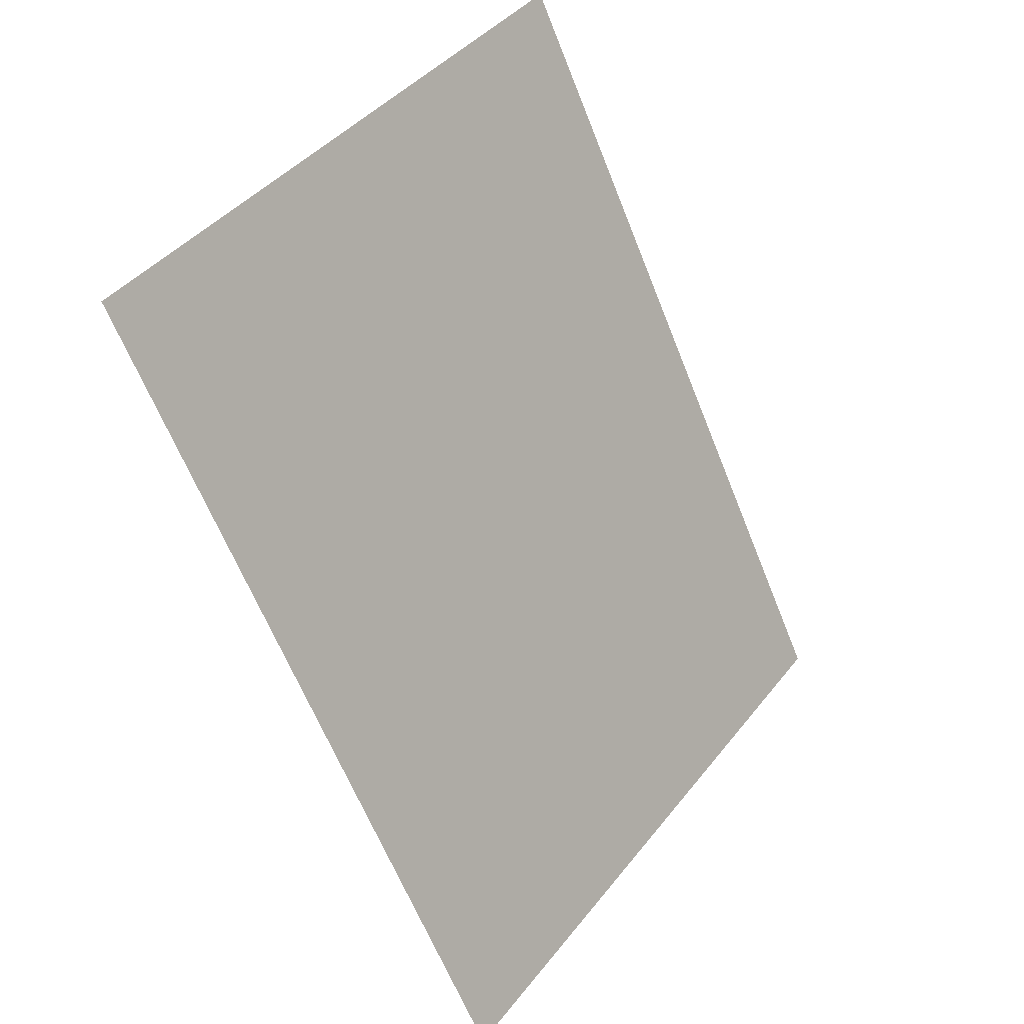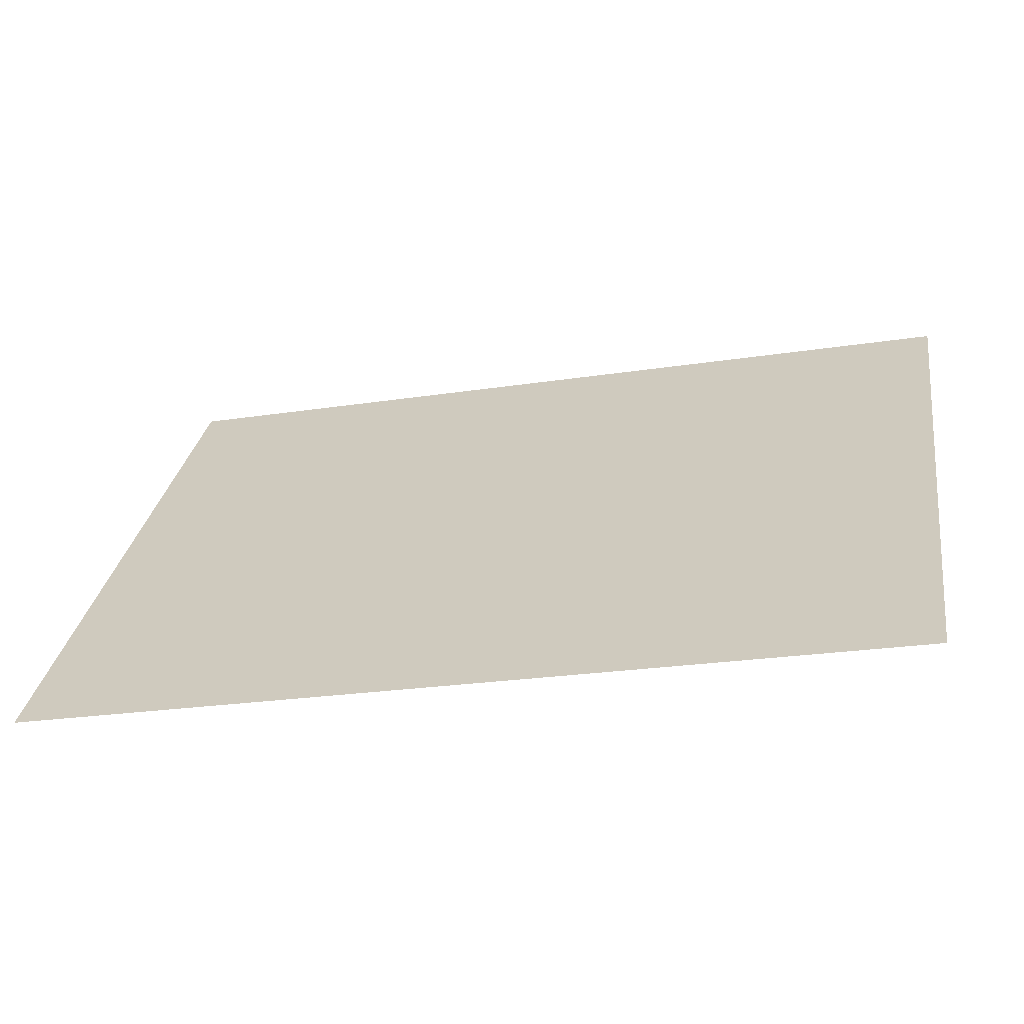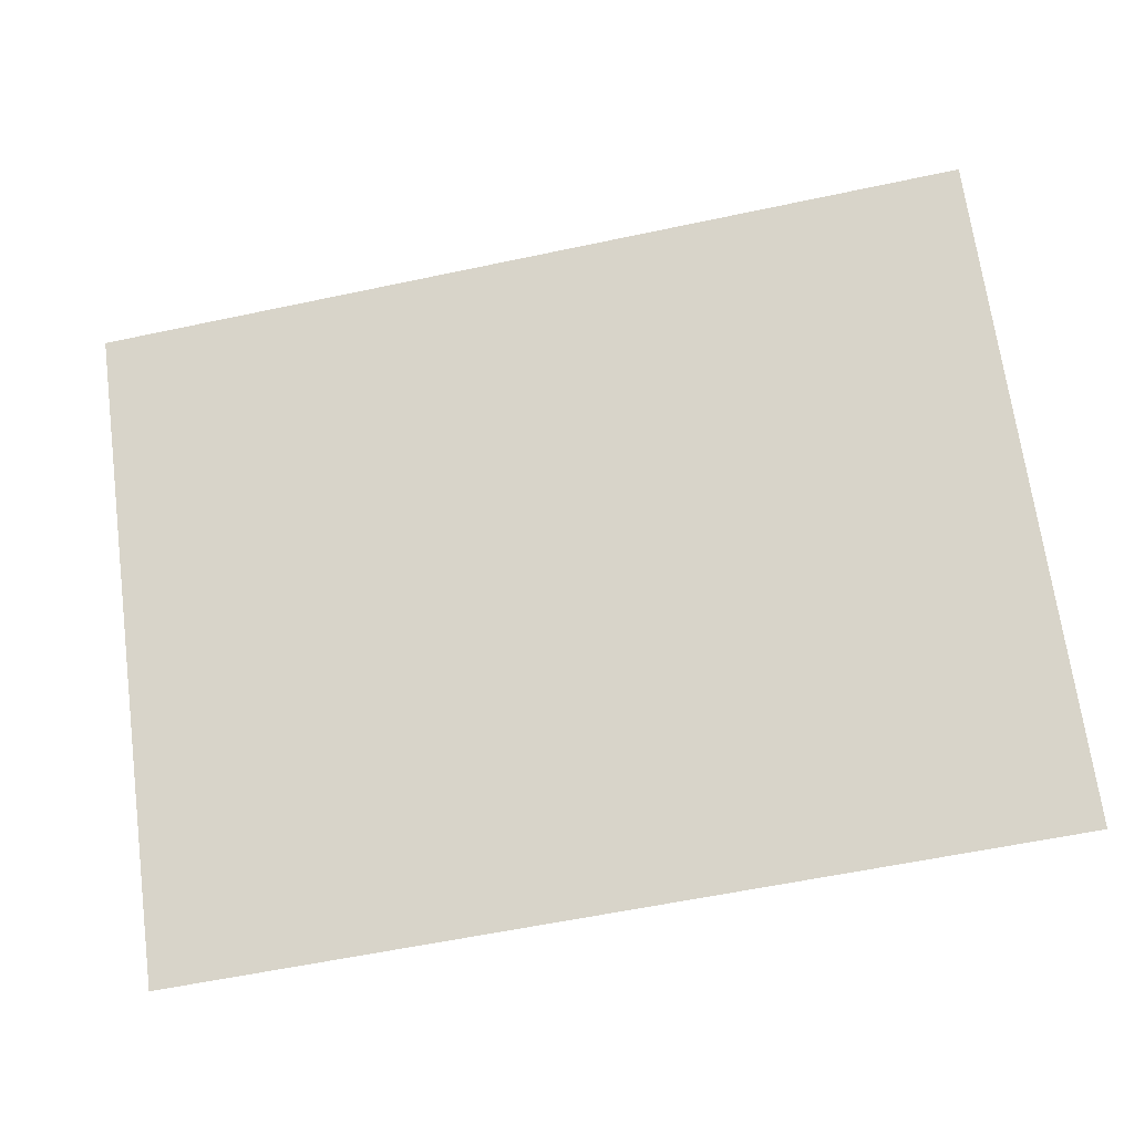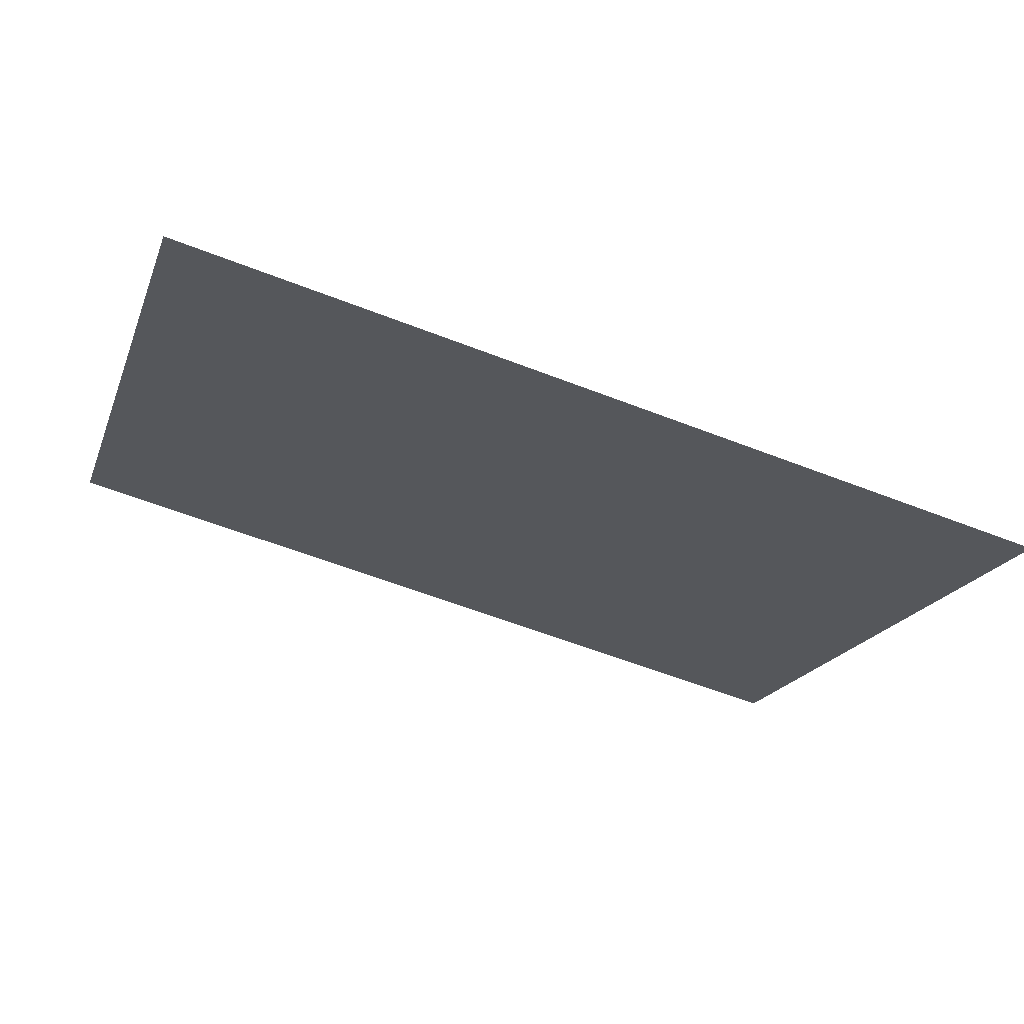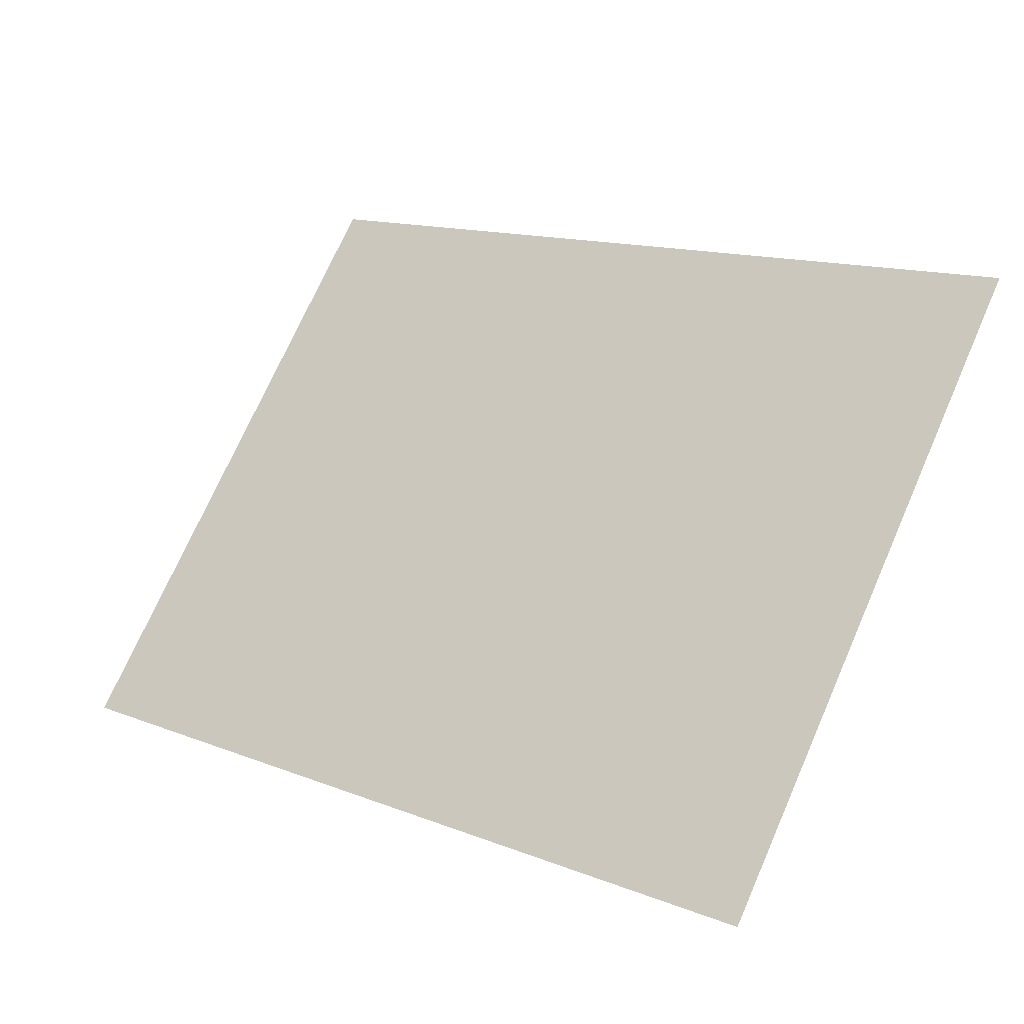
<metadata>
{"format":"obj","ext":"obj","renderer":"f3d","projection":"perspective","resolution":1024,"background":"white","views":[{"elev":-63.9,"azim":-68.3,"up":"+Y"},{"elev":-24.3,"azim":-165.7,"up":"+Y"},{"elev":-58.5,"azim":12.4,"up":"+Y"},{"elev":-59.4,"azim":-21.8,"up":"+Z"},{"elev":13.8,"azim":-139.1,"up":"+Y"}]}
</metadata>
<code>
o #ID680
v -0.1804 -0.2438 -0.2922
v -0.09215 -0.1909 -0.2505
v -0.1804 -0.1909 -0.2505
v -0.09215 -0.2438 -0.2922
v -0.09215 -0.2438 -0.2922
v -0.1804 -0.2438 -0.2922
v -0.09215 -0.1909 -0.2505
v -0.1804 -0.1909 -0.2505
f 1 2 3
f 2 1 4
f 5 6 7
f 8 7 6

</code>
